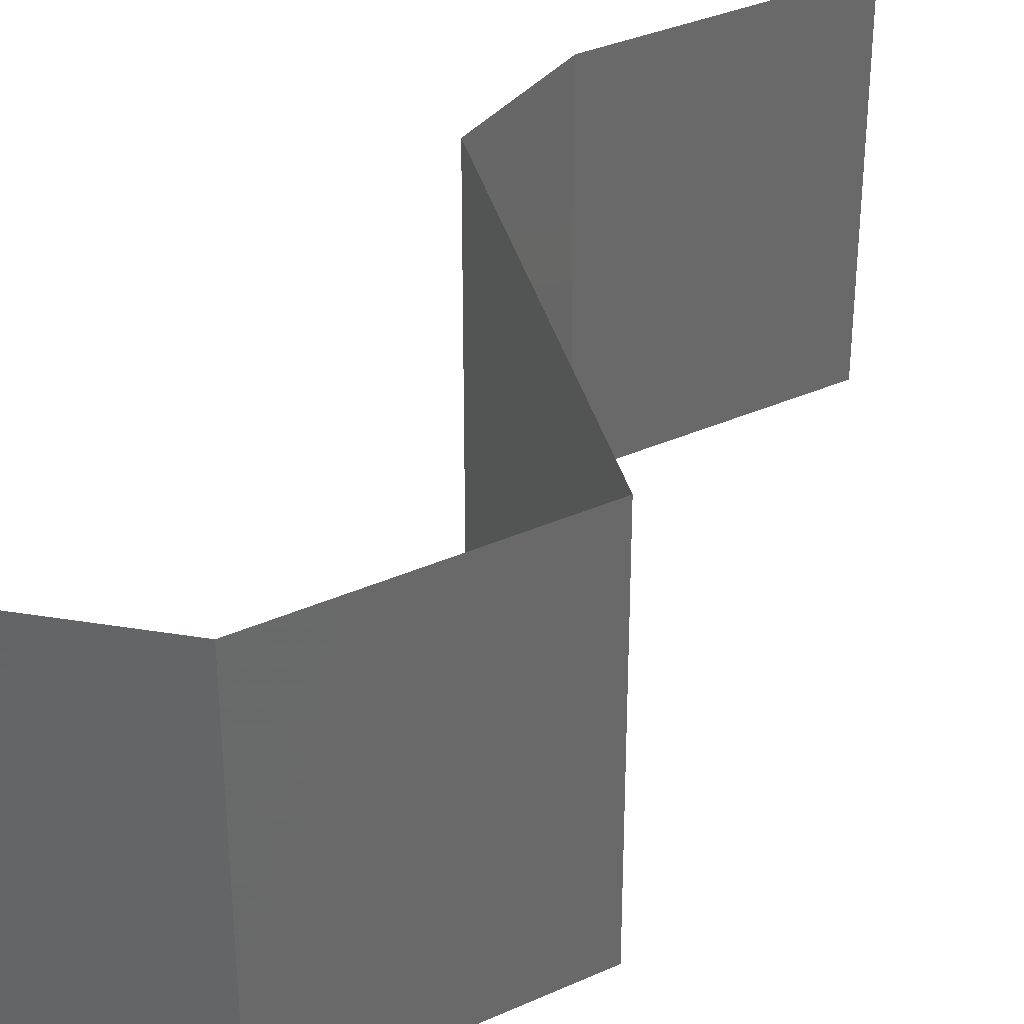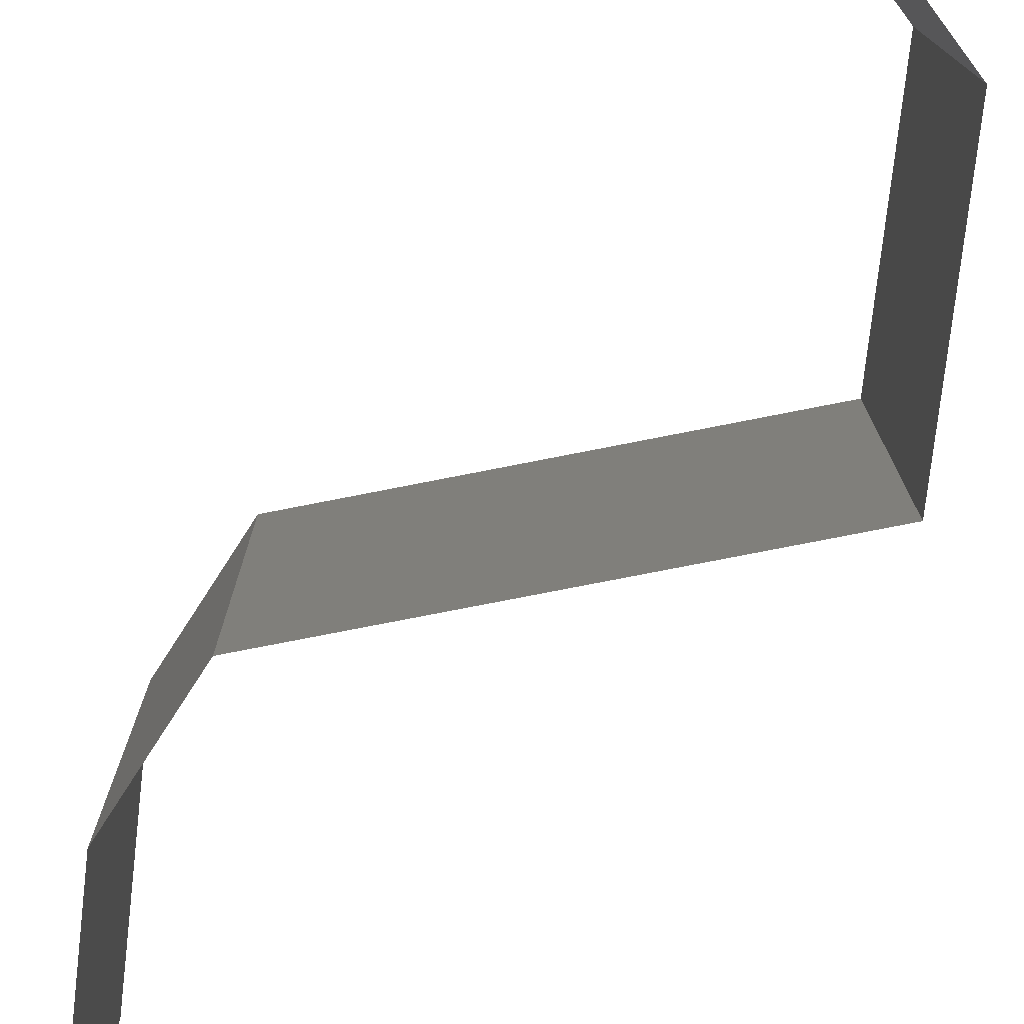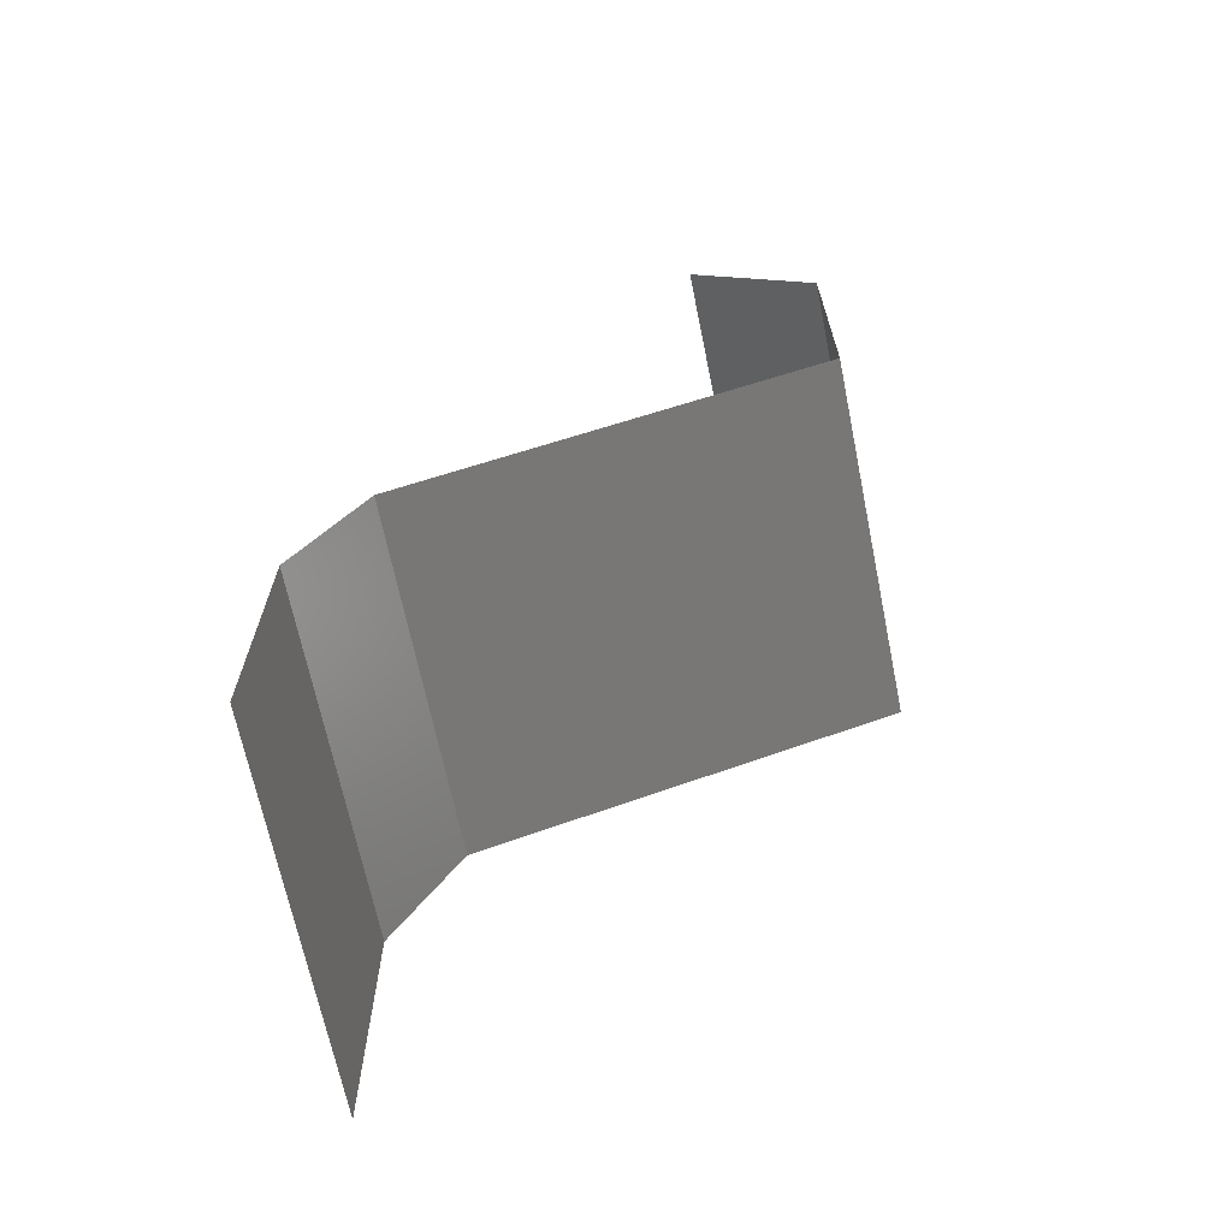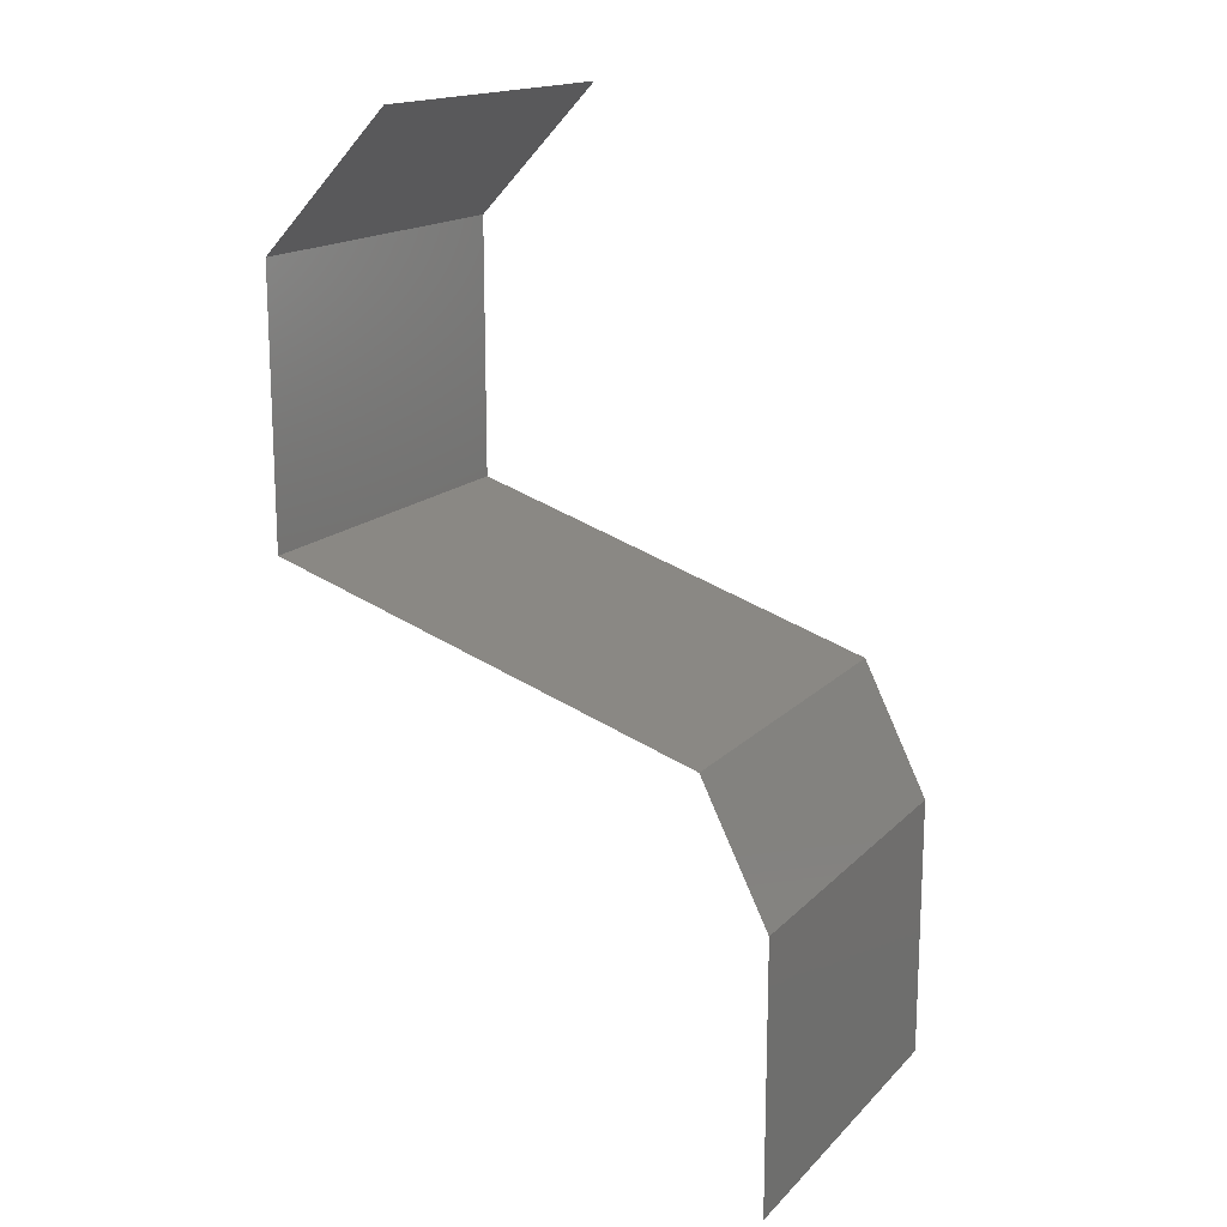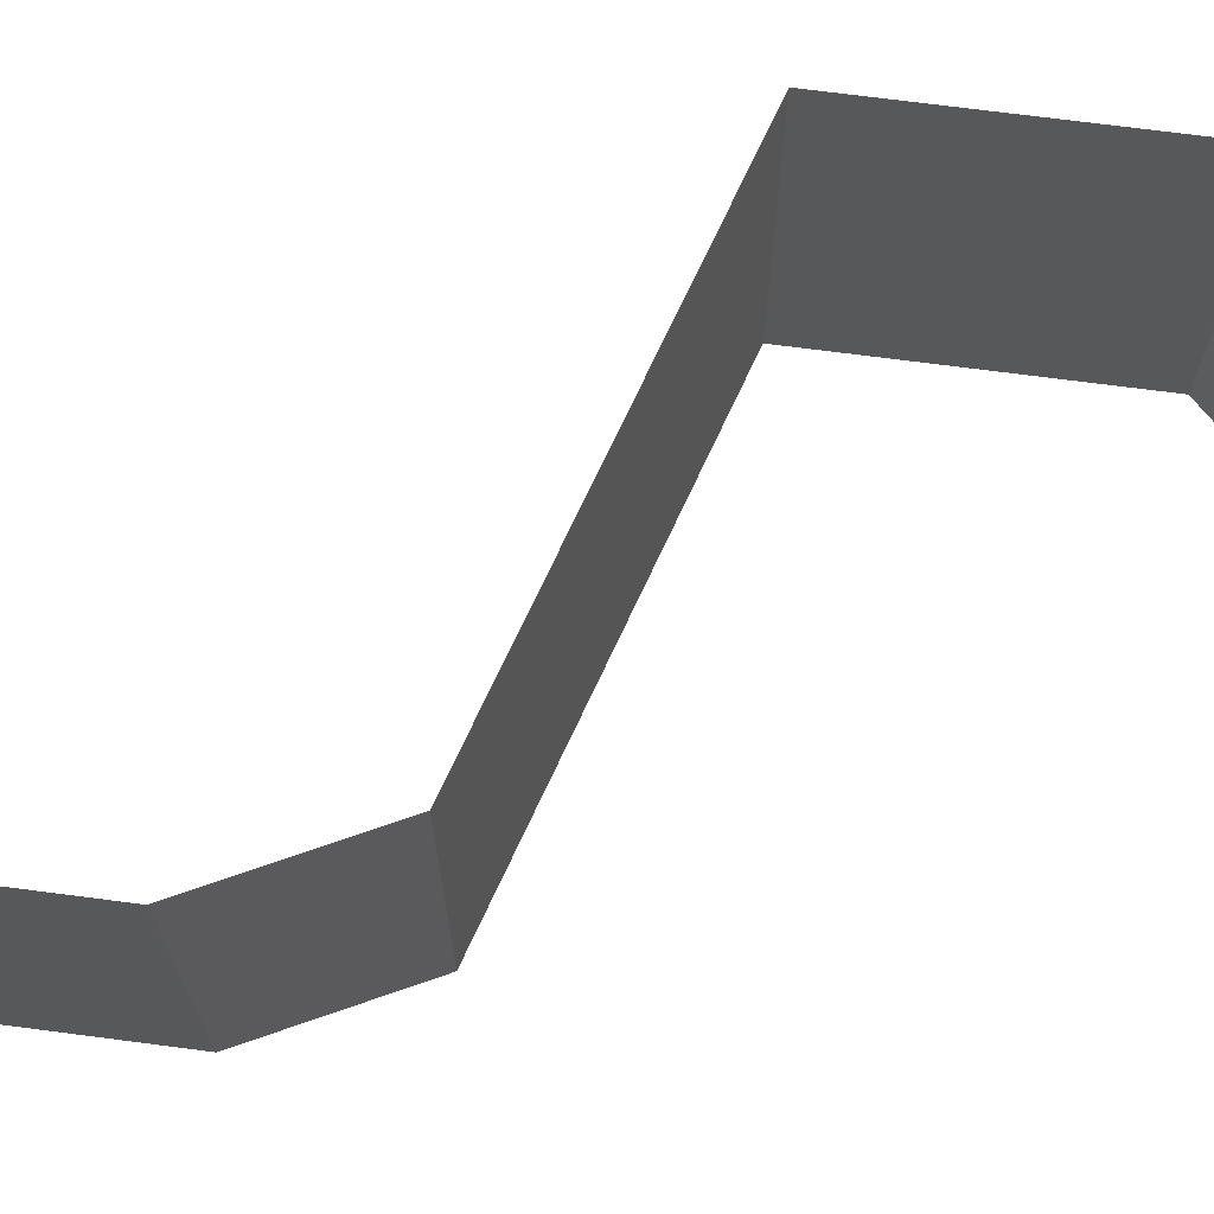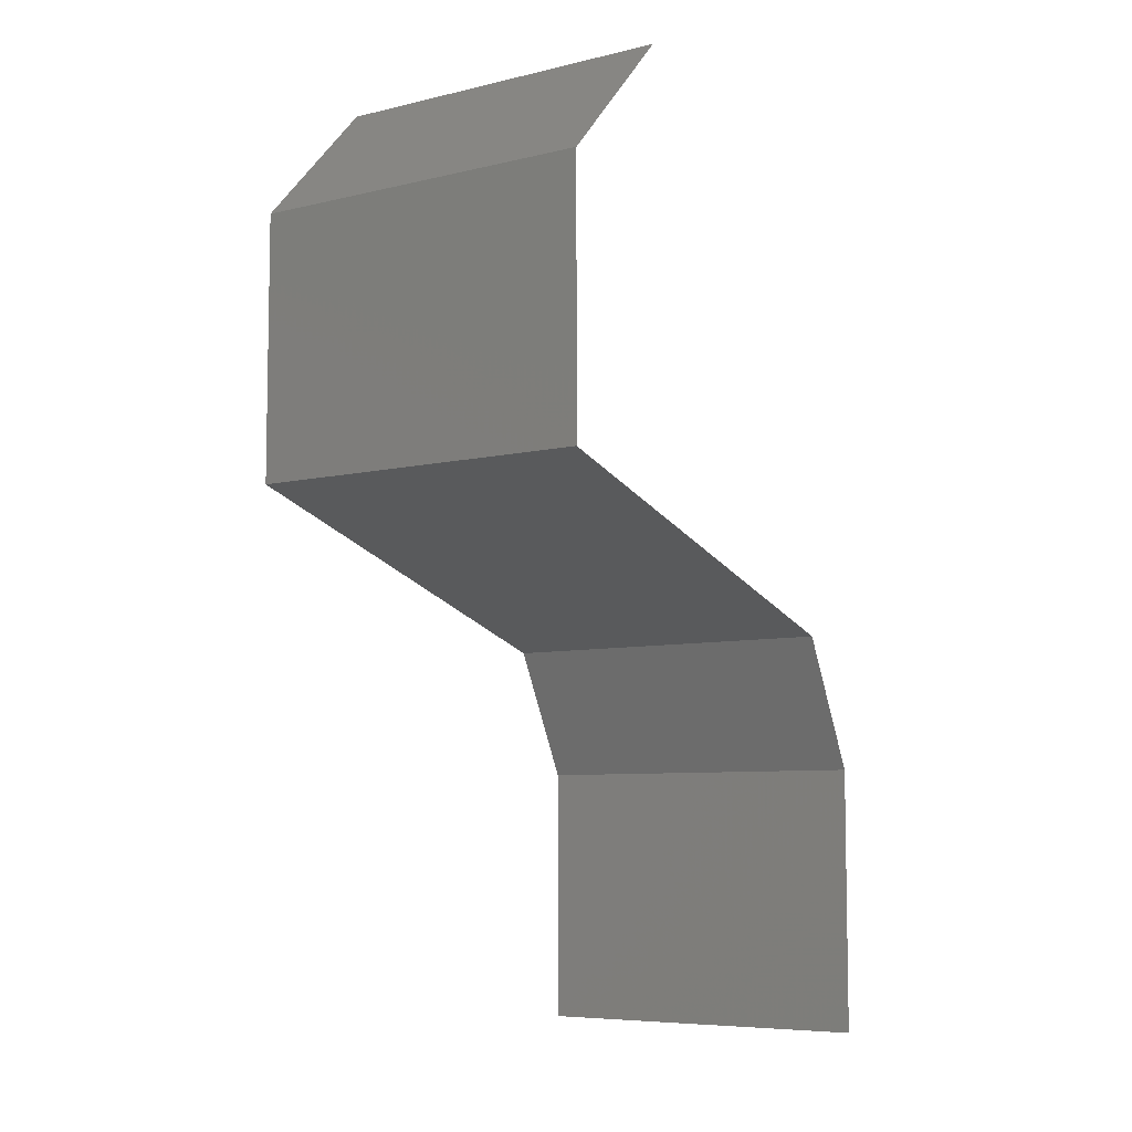
<metadata>
{"format":"stl","ext":"stl","renderer":"f3d","projection":"perspective","resolution":1024,"background":"white","views":[{"elev":34.7,"azim":-121.1,"up":"+Z"},{"elev":-76.1,"azim":173.6,"up":"+Z"},{"elev":-67.3,"azim":-168.5,"up":"+Y"},{"elev":16.3,"azim":28.2,"up":"+Y"},{"elev":71.7,"azim":97.4,"up":"+Z"},{"elev":-7.1,"azim":-55.2,"up":"+Y"}]}
</metadata>
<code>
# stl→obj: 46 verts, 68 faces
v 0.03 0.059 0
v 0.023 0.05162 0
v 0.0265 0.05531 0.005
v 0.023 0.05162 0.02
v 0.03 0.059 0.02
v 0.0265 0.05531 0.015
v 0.03 0.059 0.01
v 0.023 0.05162 0.01
v 0.023 0.04425 0.01
v 0.023 0.04794 0.015
v 0.023 0.04794 0.005
v 0.023 0.04425 0.02
v 0.023 0.04425 0
v 0.023 0.03687 0.01
v 0.023 0.04056 0.005
v 0.023 0.04056 0.015
v 0.023 0.03687 0.02
v 0.023 0.03687 0
v 0.03855 0.03196 0.02
v 0.03077 0.03442 0.02
v 0.03466 0.03319 0.01245
v 0.03466 0.03319 0.005602
v 0.04026 0.03142 0.006974
v 0.02907 0.03496 0.006974
v 0.0283 0.0352 0.01379
v 0.04632 0.0295 0.01
v 0.04632 0.0295 0.02
v 0.04102 0.03118 0.01379
v 0.04632 0.0295 0
v 0.03855 0.03196 0
v 0.03077 0.03442 0
v 0.04816 0.02581 0.015
v 0.05 0.02212 0
v 0.05 0.02212 0.01
v 0.04816 0.02581 0.005
v 0.05 0.02212 0.02
v 0.05 0.01475 0.01
v 0.05 0.01844 0.015
v 0.05 0.01844 0.005
v 0.05 0.01475 0.02
v 0.05 0.01475 0
v 0.05 0.007375 0.01
v 0.05 0.01106 0.015
v 0.05 0.01106 0.005
v 0.05 0.007375 0.02
v 0.05 0.007375 0
f 1 2 3
f 4 5 6
f 5 7 6
f 2 8 3
f 8 6 3
f 6 7 3
f 8 4 6
f 7 1 3
f 8 9 10
f 9 8 11
f 12 4 10
f 2 13 11
f 8 2 11
f 4 8 10
f 13 9 11
f 9 12 10
f 14 9 15
f 9 14 16
f 17 12 16
f 13 18 15
f 9 13 15
f 12 9 16
f 18 14 15
f 14 17 16
f 19 20 21
f 21 22 23
f 22 21 24
f 17 14 25
f 26 27 28
f 29 26 23
f 14 18 24
f 28 21 23
f 21 25 24
f 27 19 28
f 20 17 25
f 30 29 23
f 18 31 24
f 31 30 22
f 21 20 25
f 19 21 28
f 22 30 23
f 31 22 24
f 25 14 24
f 26 28 23
f 27 26 32
f 33 34 35
f 26 29 35
f 34 36 32
f 36 27 32
f 34 26 35
f 29 33 35
f 26 34 32
f 34 37 38
f 37 34 39
f 40 36 38
f 33 41 39
f 34 33 39
f 36 34 38
f 41 37 39
f 37 40 38
f 37 42 43
f 42 37 44
f 45 40 43
f 41 46 44
f 37 41 44
f 40 37 43
f 46 42 44
f 42 45 43

</code>
